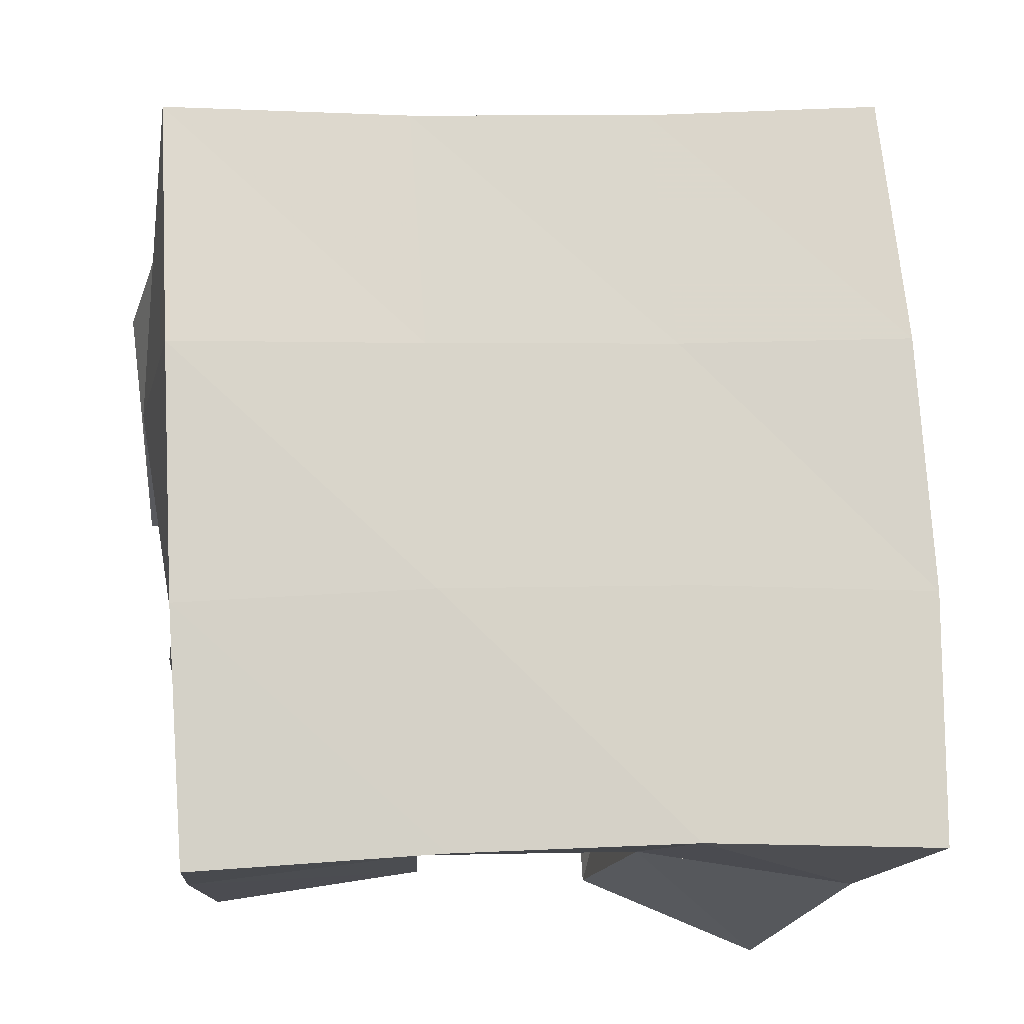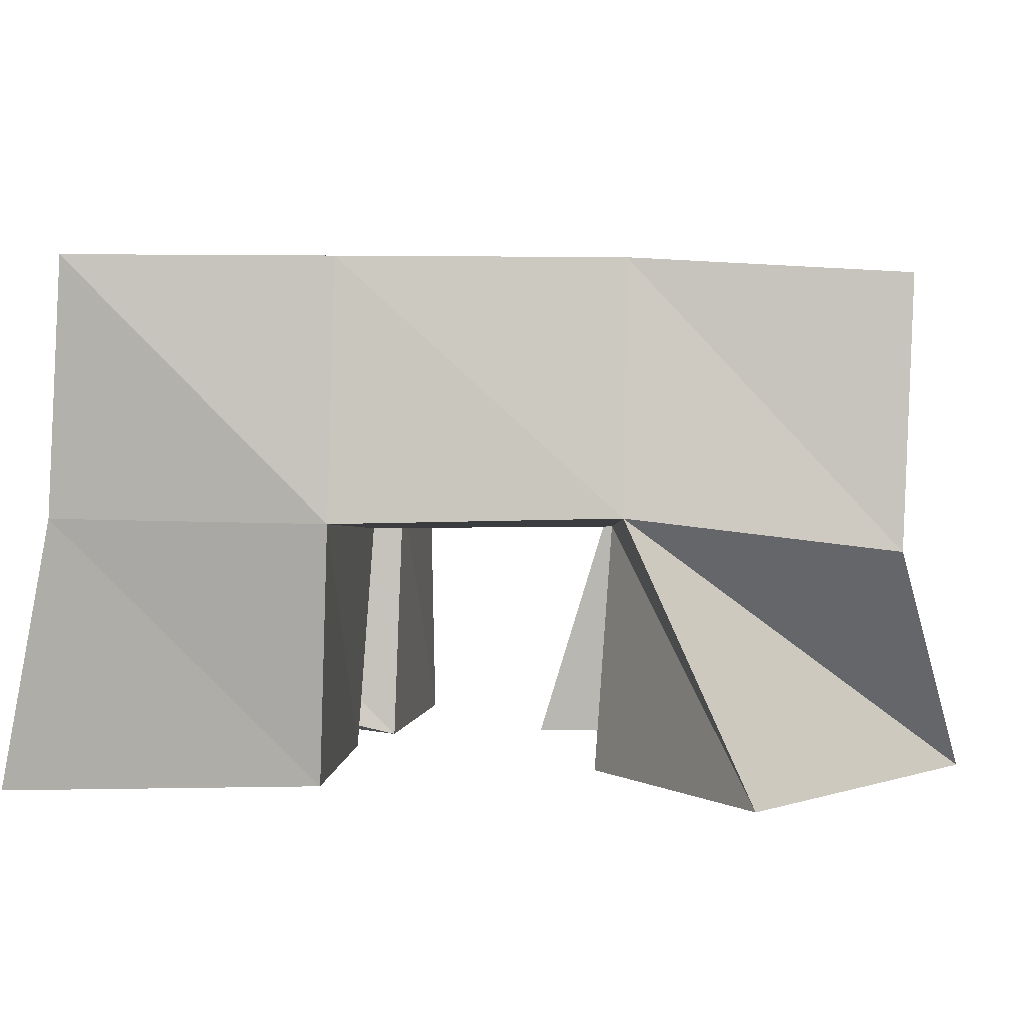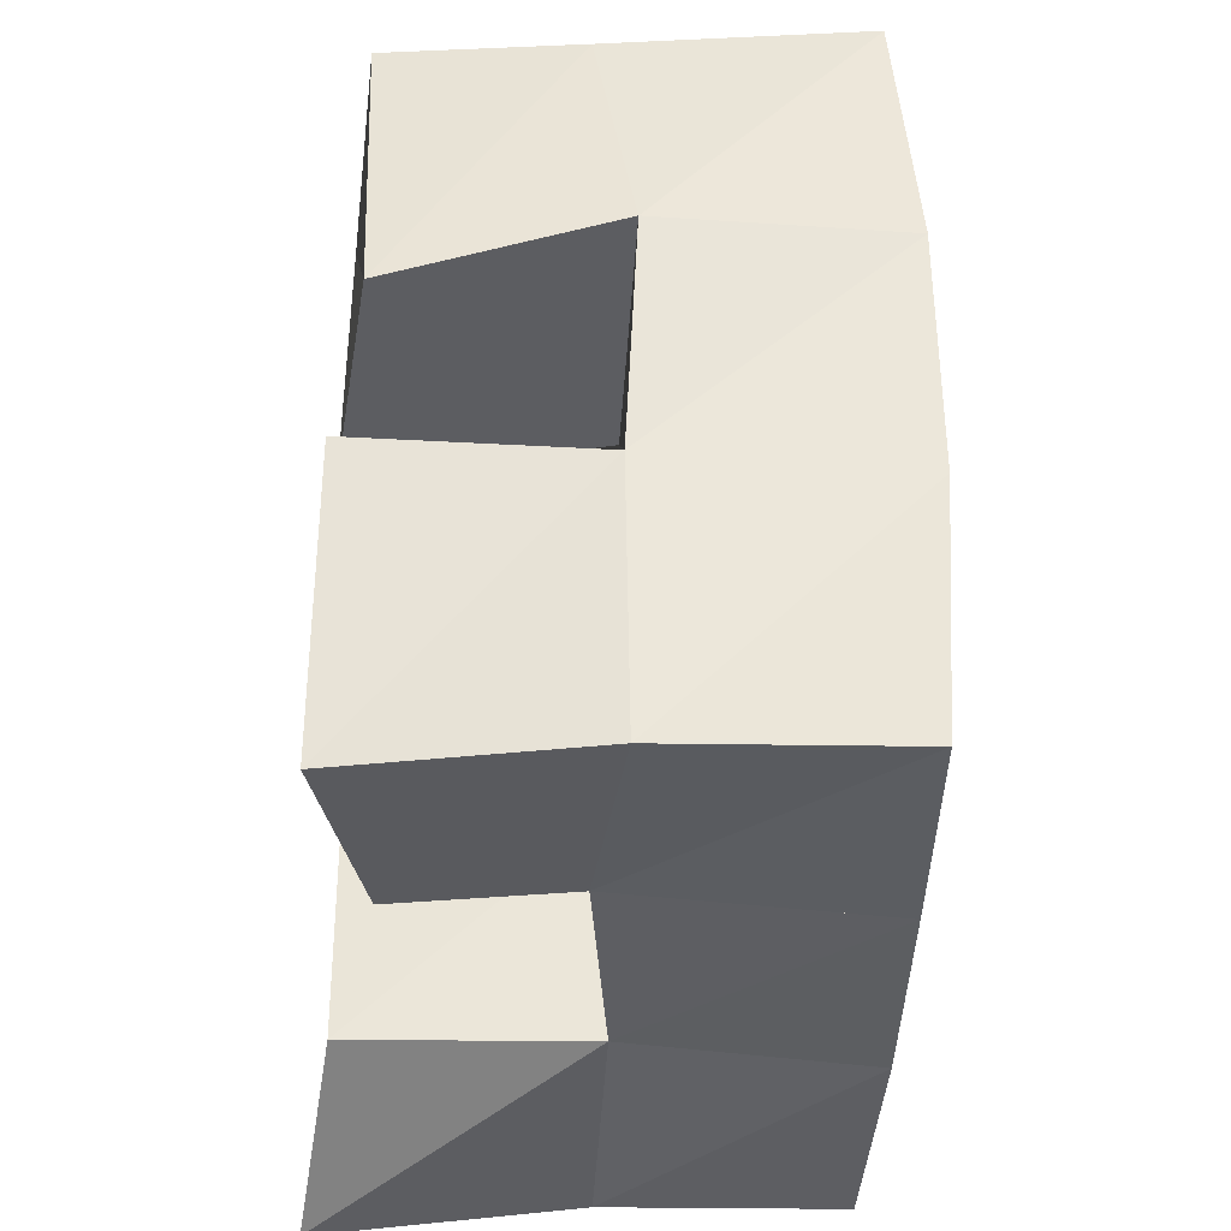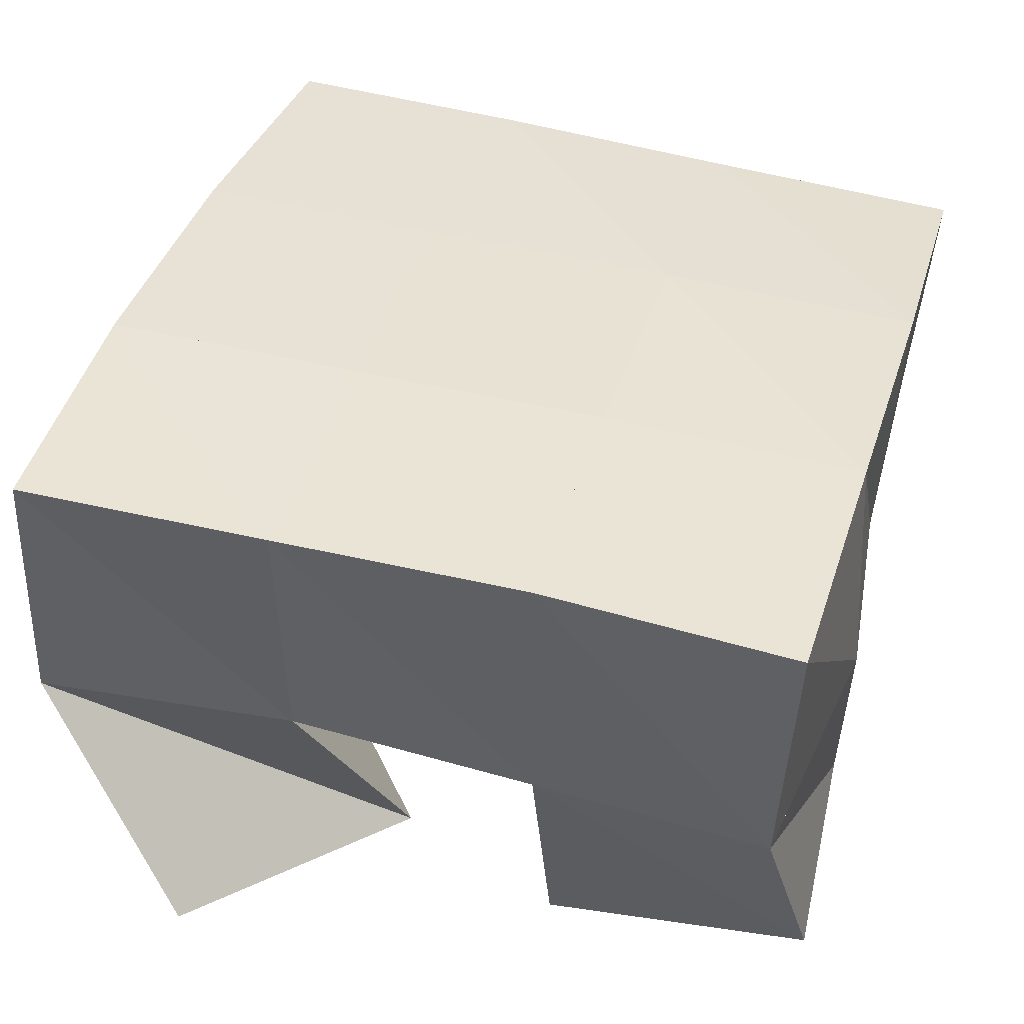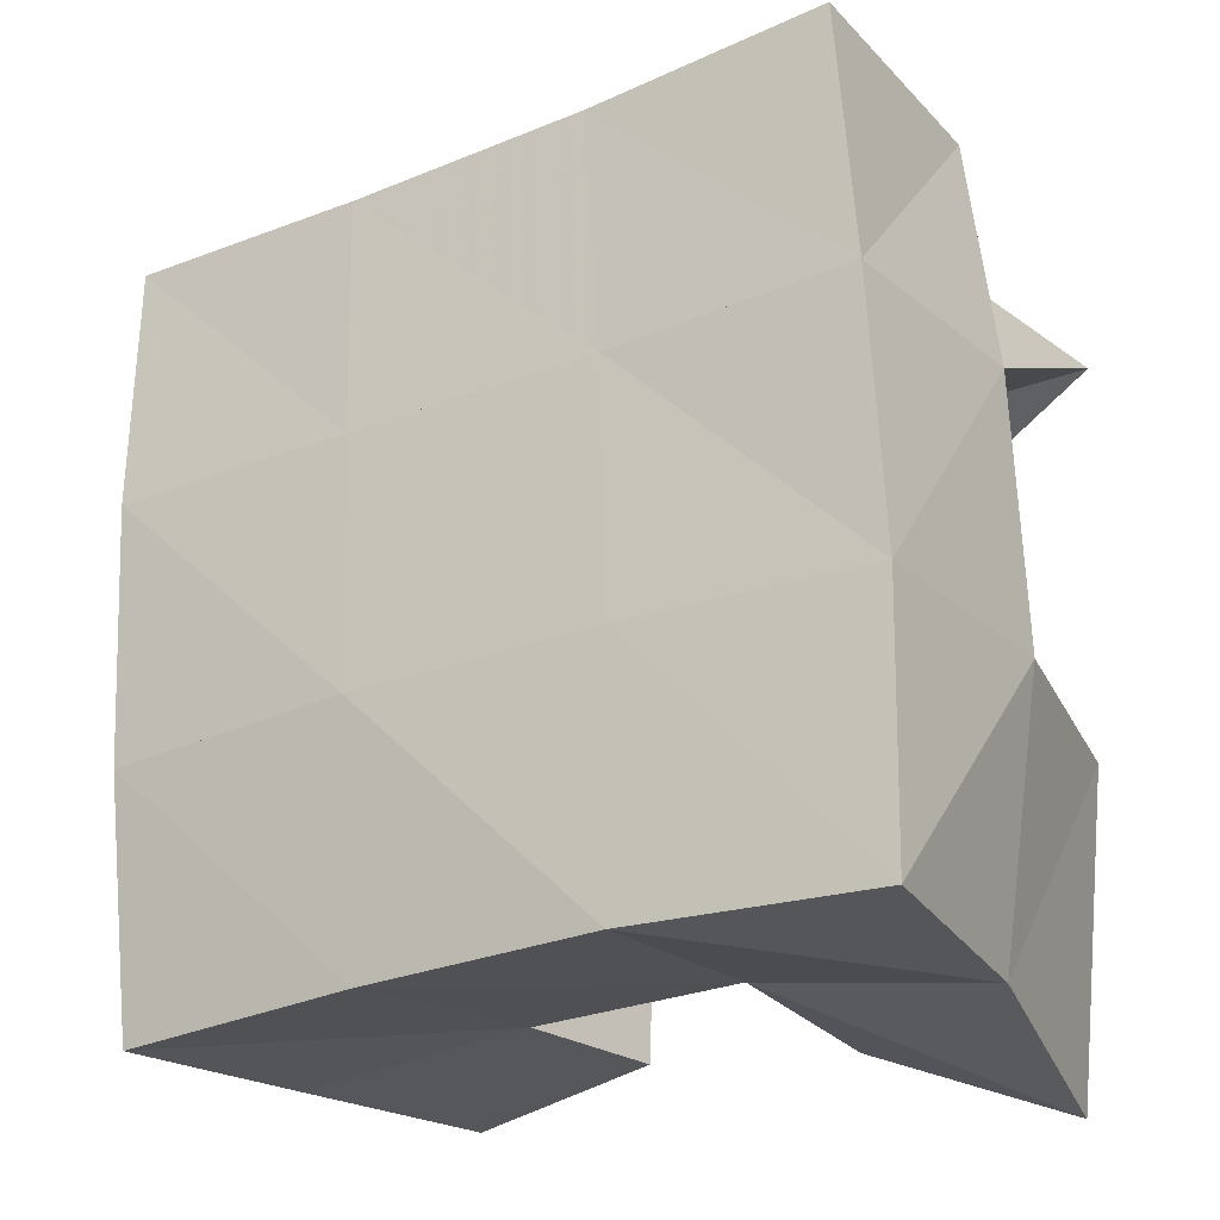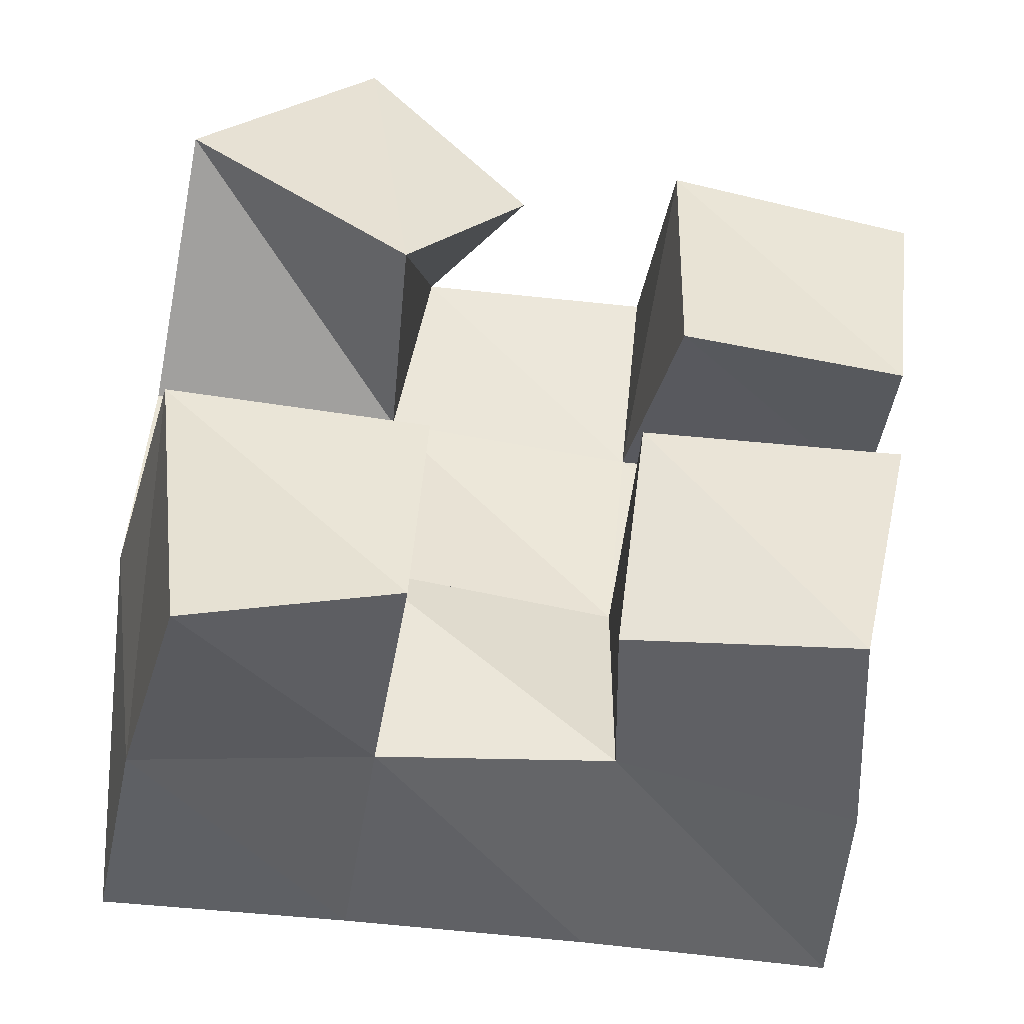
<metadata>
{"format":"obj","ext":"obj","renderer":"f3d","projection":"perspective","resolution":1024,"background":"white","views":[{"elev":-13.1,"azim":168.9,"up":"+Z"},{"elev":2.6,"azim":-84.0,"up":"+Y"},{"elev":-40.2,"azim":85.4,"up":"+Z"},{"elev":38.5,"azim":19.8,"up":"+Y"},{"elev":-21.7,"azim":-150.5,"up":"+Z"},{"elev":-47.2,"azim":-8.4,"up":"+Z"}]}
</metadata>
<code>
v 0.5341 0.1 0.09725
v 0.527 0.1521 0.109
v 0.5748 0.1037 0.1126
v 0.5739 0.1513 0.1152
v 0.5266 0.103 0.16
v 0.5194 0.1517 0.1628
v 0.5776 0.1033 0.1583
v 0.57 0.1484 0.1631
v 0.6287 0.1 0.1914
v 0.6252 0.149 0.2065
v 0.6757 0.104 0.1917
v 0.68 0.1478 0.2059
v 0.63 0.1 0.2468
v 0.6295 0.1438 0.2569
v 0.6817 0.1025 0.2408
v 0.6758 0.1403 0.2545
v 0.5244 0.1 0.2399
v 0.5214 0.1529 0.2161
v 0.571 0.1 0.2076
v 0.5736 0.1488 0.2108
v 0.5618 0.1036 0.2783
v 0.5299 0.1468 0.266
v 0.5968 0.1065 0.2395
v 0.5808 0.1463 0.2588
v 0.6144 0.1108 0.1135
v 0.6199 0.1447 0.1142
v 0.6579 0.1 0.1069
v 0.6675 0.1472 0.1072
v 0.6188 0.1 0.1596
v 0.6214 0.1528 0.1612
v 0.6705 0.1 0.1616
v 0.6723 0.146 0.1605
v 0.5236 0.2008 0.1126
v 0.5732 0.2001 0.1127
v 0.5233 0.2002 0.1636
v 0.573 0.1999 0.163
v 0.5267 0.1997 0.2164
v 0.5757 0.1979 0.2129
v 0.5319 0.1971 0.2678
v 0.5808 0.1948 0.2629
v 0.622 0.1969 0.1102
v 0.6247 0.199 0.1606
v 0.6272 0.1973 0.2101
v 0.6302 0.1937 0.2593
v 0.6717 0.193 0.1062
v 0.6754 0.1959 0.1565
v 0.6779 0.1958 0.2081
v 0.6798 0.1913 0.2582
f 1 2 4
f 3 1 4
f 2 6 8
f 4 2 8
f 6 5 7
f 8 6 7
f 5 1 3
f 7 5 3
f 8 7 3
f 4 8 3
f 2 1 5
f 6 2 5
f 9 10 12
f 11 9 12
f 10 14 16
f 12 10 16
f 14 13 15
f 16 14 15
f 13 9 11
f 15 13 11
f 16 15 11
f 12 16 11
f 10 9 13
f 14 10 13
f 17 18 20
f 19 17 20
f 18 22 24
f 20 18 24
f 22 21 23
f 24 22 23
f 21 17 19
f 23 21 19
f 24 23 19
f 20 24 19
f 18 17 21
f 22 18 21
f 25 26 28
f 27 25 28
f 26 30 32
f 28 26 32
f 30 29 31
f 32 30 31
f 29 25 27
f 31 29 27
f 32 31 27
f 28 32 27
f 26 25 29
f 30 26 29
f 2 33 34
f 4 2 34
f 33 35 36
f 34 33 36
f 35 6 8
f 36 35 8
f 6 2 4
f 8 6 4
f 36 8 4
f 34 36 4
f 33 2 6
f 35 33 6
f 6 35 36
f 8 6 36
f 35 37 38
f 36 35 38
f 37 18 20
f 38 37 20
f 18 6 8
f 20 18 8
f 38 20 8
f 36 38 8
f 35 6 18
f 37 35 18
f 18 37 38
f 20 18 38
f 37 39 40
f 38 37 40
f 39 22 24
f 40 39 24
f 22 18 20
f 24 22 20
f 40 24 20
f 38 40 20
f 37 18 22
f 39 37 22
f 4 34 41
f 26 4 41
f 34 36 42
f 41 34 42
f 36 8 30
f 42 36 30
f 8 4 26
f 30 8 26
f 42 30 26
f 41 42 26
f 34 4 8
f 36 34 8
f 8 36 42
f 30 8 42
f 36 38 43
f 42 36 43
f 38 20 10
f 43 38 10
f 20 8 30
f 10 20 30
f 43 10 30
f 42 43 30
f 36 8 20
f 38 36 20
f 20 38 43
f 10 20 43
f 38 40 44
f 43 38 44
f 40 24 14
f 44 40 14
f 24 20 10
f 14 24 10
f 44 14 10
f 43 44 10
f 38 20 24
f 40 38 24
f 26 41 45
f 28 26 45
f 41 42 46
f 45 41 46
f 42 30 32
f 46 42 32
f 30 26 28
f 32 30 28
f 46 32 28
f 45 46 28
f 41 26 30
f 42 41 30
f 30 42 46
f 32 30 46
f 42 43 47
f 46 42 47
f 43 10 12
f 47 43 12
f 10 30 32
f 12 10 32
f 47 12 32
f 46 47 32
f 42 30 10
f 43 42 10
f 10 43 47
f 12 10 47
f 43 44 48
f 47 43 48
f 44 14 16
f 48 44 16
f 14 10 12
f 16 14 12
f 48 16 12
f 47 48 12
f 43 10 14
f 44 43 14

</code>
